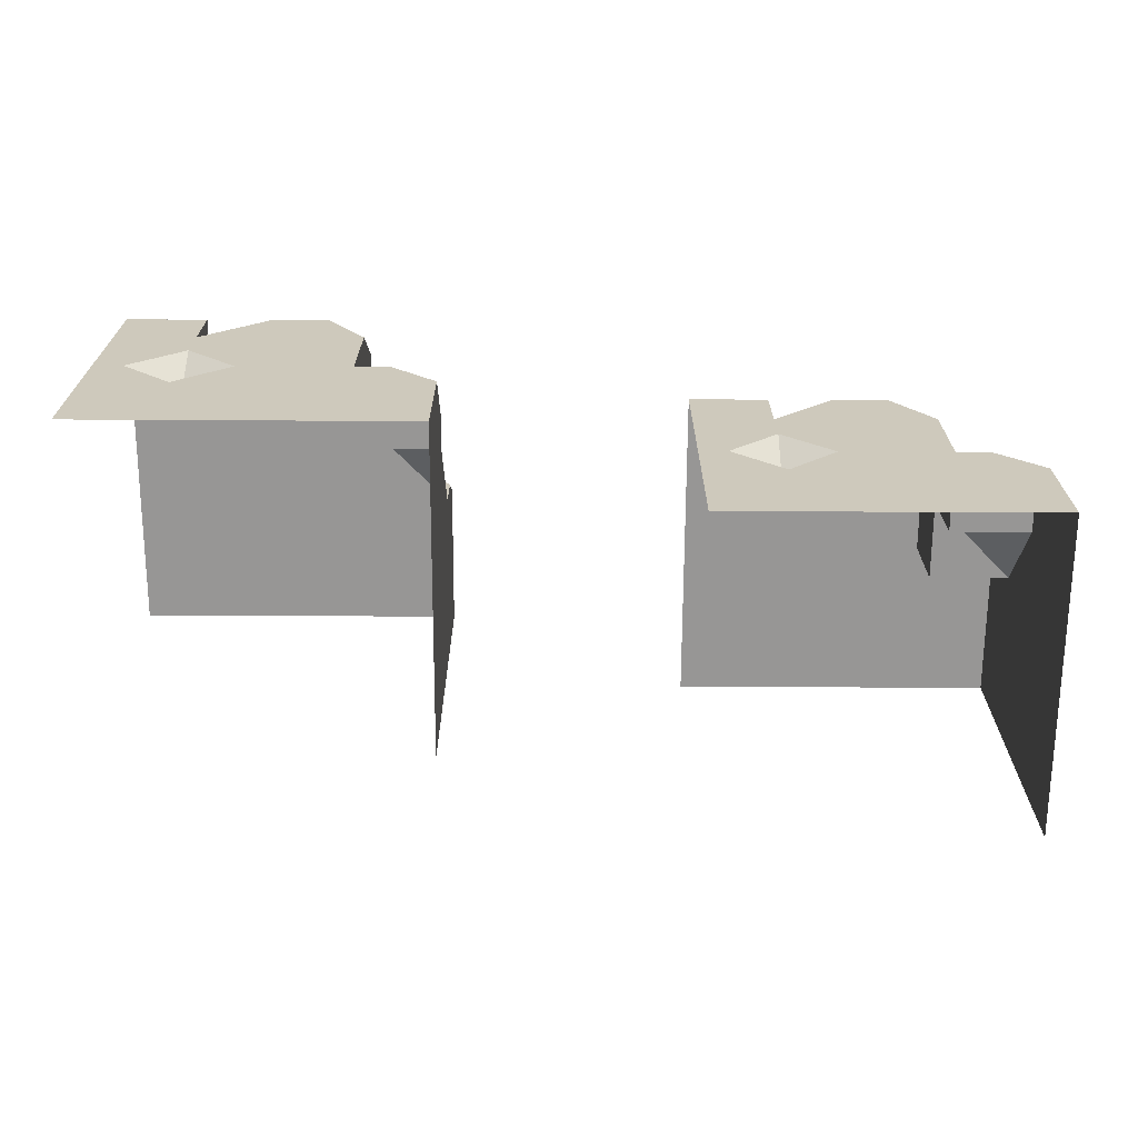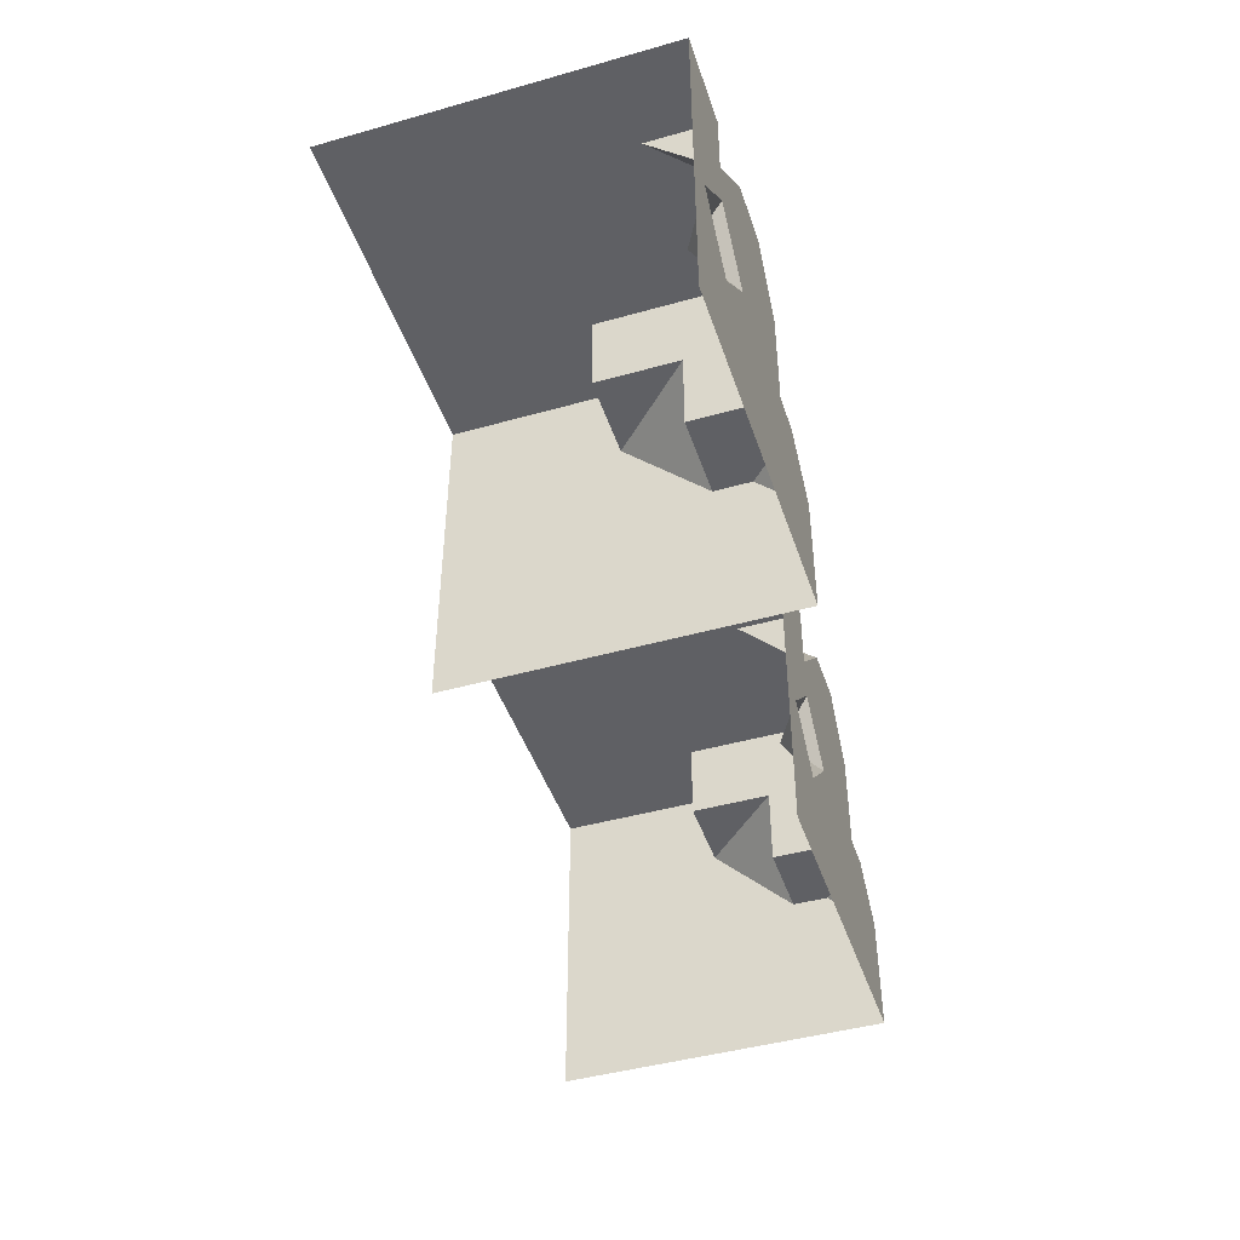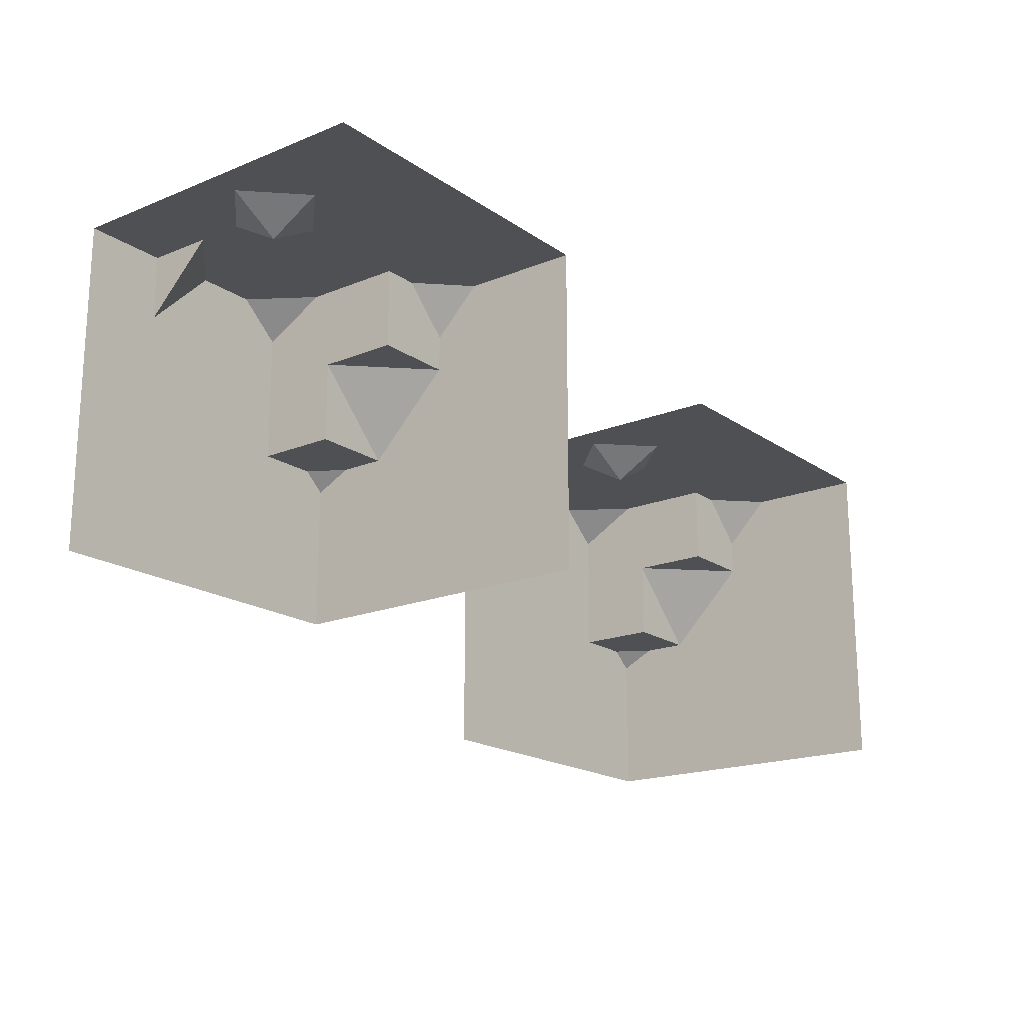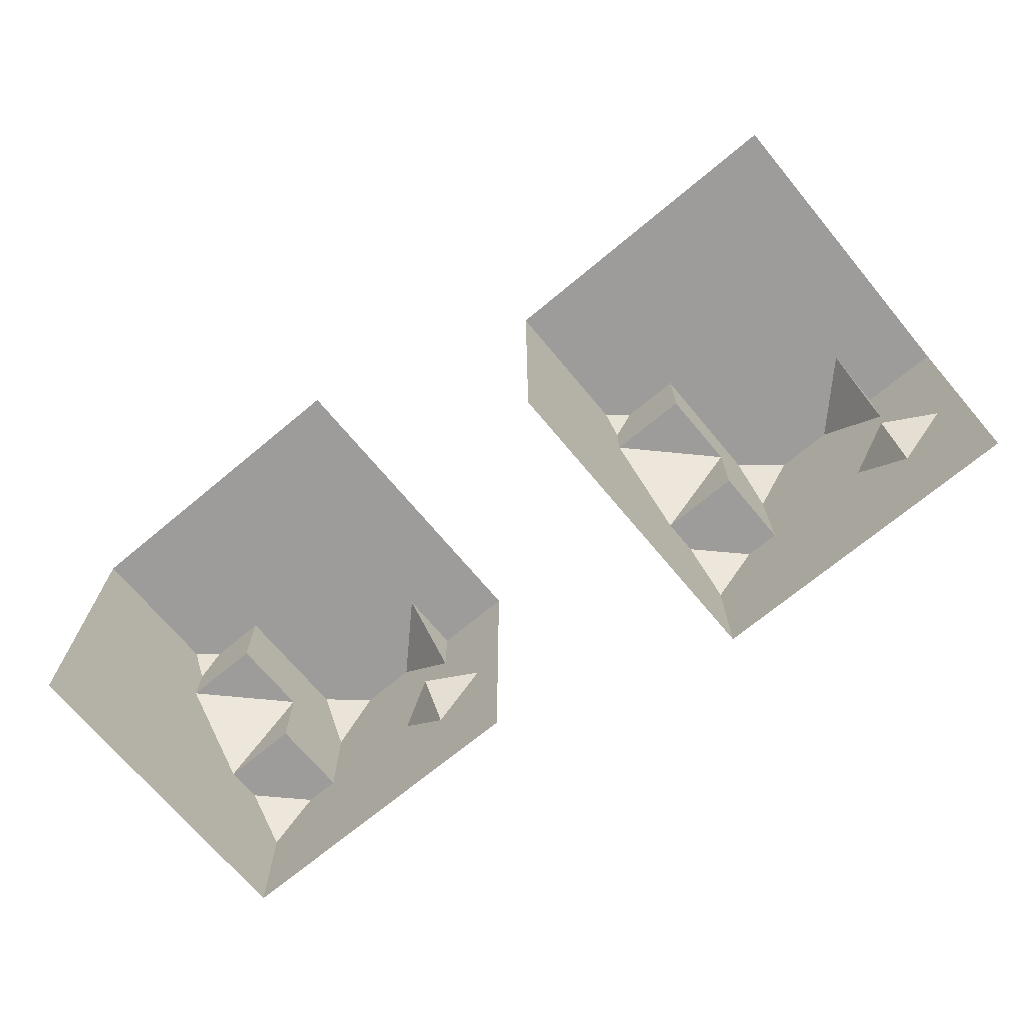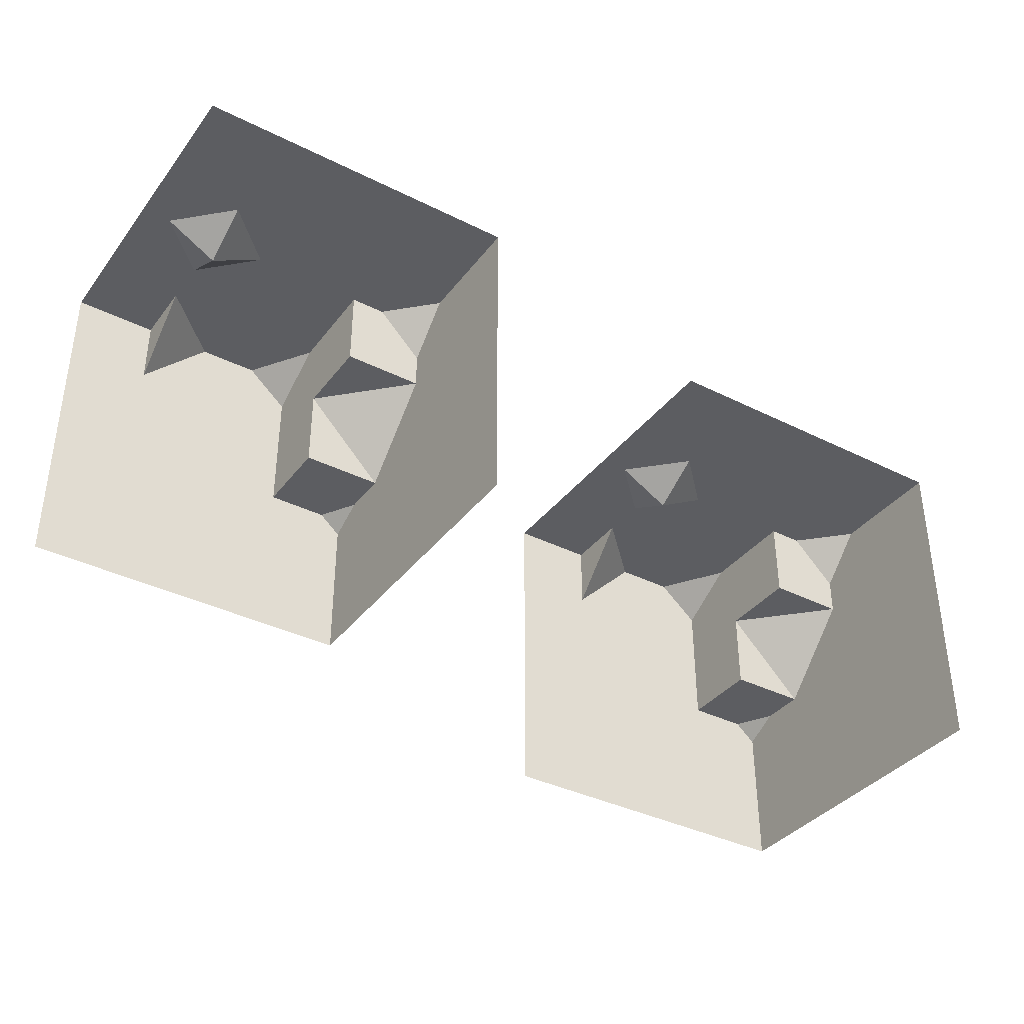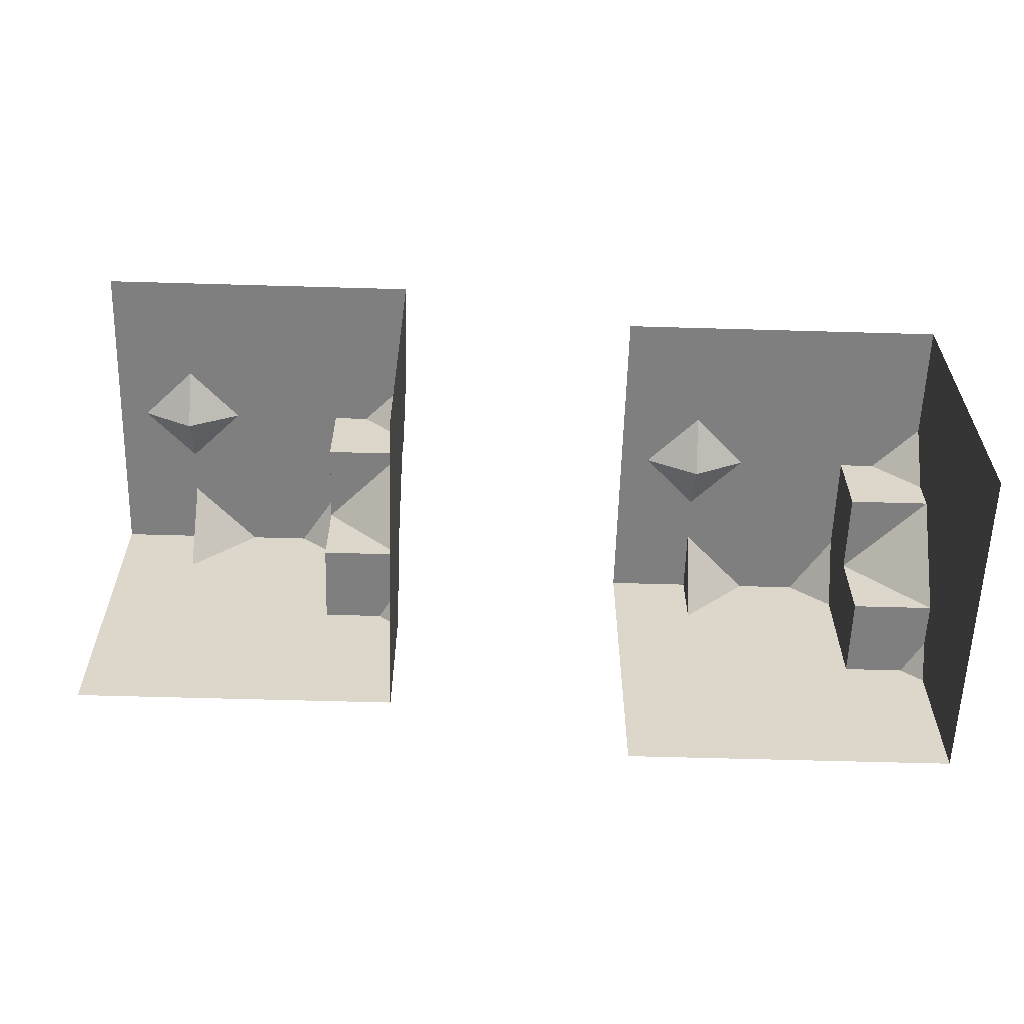
<metadata>
{"format":"obj","ext":"obj","renderer":"f3d","projection":"perspective","resolution":1024,"background":"white","views":[{"elev":-67.8,"azim":-0.3,"up":"+Y"},{"elev":-44.9,"azim":-71.9,"up":"+Y"},{"elev":-18.5,"azim":-52.2,"up":"+Z"},{"elev":-70.1,"azim":-140.2,"up":"+Y"},{"elev":-37.1,"azim":-32.8,"up":"+Z"},{"elev":-59.7,"azim":-1.7,"up":"+Z"}]}
</metadata>
<code>
g Combined Mesh (root: scene) 36
v -6 -2.25 -61
v -6 -1.45 -61.8
v -5.2 -1.45 -61
v -3.986 -2.45 -62
v -3 -3.45 -62
v -3.986 -3.45 -62
v -4.488 -1.45 -61
v -3.986 -1.45 -61.43
v -3.986 -2.21 -61
v -3 -1.45 -63.22
v -3 -1.89 -63
v -3.261 -1.45 -63
v -3.986 -2.45 -62
v -3 -2.45 -63
v -3 -3.45 -62
v -3.986 -2.45 -62
v -3.986 -2.45 -63
v -3 -2.45 -63
v -3 -3.45 -61.56
v -3 -4.01 -61
v -3.56 -3.45 -61
v -6 -2.25 -61
v -6 -1.45 -61
v -6 -1.45 -61.8
v -6 -2.81 -61
v -6 -3.45 -61.36
v -6.64 -3.45 -61
v -6 -4.09 -61
v -6 -3.45 -61.36
v -5.36 -3.45 -61
v -5.36 -3.45 -61
v -6 -3.45 -61.36
v -6 -2.81 -61
v -6.64 -3.45 -61
v -6 -3.45 -61.36
v -6 -4.09 -61
v -3 -1.45 -63.22
v -3 -1.45 -65
v -3 -2.45 -65
v -3 -2.45 -63
v -3 -1.89 -63
v -3 -3.45 -63
v -3 -3.45 -65
v -3 -3.45 -62
v -3 -5.45 -63
v -3 -5.45 -65
v -3 -5.45 -62
v -3 -3.45 -61.56
v -3 -5.45 -61
v -3 -4.01 -61
v -6 -1.45 -61
v -7 -1.45 -61
v -7 -1.45 -62
v -6 -1.45 -62
v -6 -1.45 -61.8
v -6 -1.45 -63
v -7 -1.45 -63
v -6 -1.45 -65
v -7 -1.45 -65
v -5 -1.45 -65
v -5 -1.45 -63
v -3.986 -1.45 -65
v -5 -1.45 -62
v -3.986 -1.45 -63
v -3.261 -1.45 -63
v -3 -1.45 -65
v -3 -1.45 -63.22
v -3.986 -1.45 -62
v -5.2 -1.45 -61
v -6 -1.45 -61.8
v -5 -1.45 -61
v -4.488 -1.45 -61
v -3.986 -1.45 -61.43
v -3.986 -2.45 -61
v -3.986 -2.21 -61
v -3.986 -1.45 -61.43
v -3.986 -2.45 -62
v -3.986 -1.45 -62
v -3.986 -3.45 -62
v -3.986 -3.45 -61
v -3.986 -2.45 -63
v -3.986 -1.45 -63
v -3.56 -3.45 -61
v -3.986 -3.45 -61
v -3.986 -3.45 -62
v -3 -3.45 -62
v -3 -3.45 -61.56
v -5 -1.45 -61
v -4.488 -1.45 -61
v -3.986 -2.21 -61
v -5 -2.45 -61
v -3.986 -2.45 -61
v -5 -3.45 -61
v -3.986 -3.45 -61
v -6 -2.45 -61
v -6 -2.25 -61
v -5.2 -1.45 -61
v -5.36 -3.45 -61
v -6 -2.81 -61
v -6 -4.09 -61
v -7 -2.45 -61
v -7 -1.45 -61
v -6 -1.45 -61
v -7 -3.45 -61
v -6.64 -3.45 -61
v -7 -5.45 -61
v -6 -5.45 -61
v -5 -5.45 -61
v -3.986 -5.45 -61
v -3 -4.01 -61
v -3 -5.45 -61
v -3.56 -3.45 -61
v -3 -1.89 -63
v -3 -2.45 -63
v -3.986 -2.45 -63
v -3.986 -1.45 -63
v -3.261 -1.45 -63
v 1 -2.25 -62
v 1 -1.45 -62.8
v 1.8 -1.45 -62
v 3.014 -2.45 -63
v 4 -3.45 -63
v 3.014 -3.45 -63
v 2.512 -1.45 -62
v 3.014 -1.45 -62.43
v 3.014 -2.21 -62
v 4 -1.45 -64.22
v 4 -1.89 -64
v 3.739 -1.45 -64
v 3.014 -2.45 -63
v 4 -2.45 -64
v 4 -3.45 -63
v 3.014 -2.45 -63
v 3.014 -2.45 -64
v 4 -2.45 -64
v 4 -3.45 -62.56
v 4 -4.01 -62
v 3.44 -3.45 -62
v 1 -2.25 -62
v 1 -1.45 -62
v 1 -1.45 -62.8
v 1 -2.81 -62
v 1 -3.45 -62.36
v 0.36 -3.45 -62
v 1 -4.09 -62
v 1 -3.45 -62.36
v 1.64 -3.45 -62
v 1.64 -3.45 -62
v 1 -3.45 -62.36
v 1 -2.81 -62
v 0.36 -3.45 -62
v 1 -3.45 -62.36
v 1 -4.09 -62
v 4 -1.45 -64.22
v 4 -1.45 -66
v 4 -2.45 -66
v 4 -2.45 -64
v 4 -1.89 -64
v 4 -3.45 -64
v 4 -3.45 -66
v 4 -3.45 -63
v 4 -5.45 -64
v 4 -5.45 -66
v 4 -5.45 -63
v 4 -3.45 -62.56
v 4 -5.45 -62
v 4 -4.01 -62
v 1 -1.45 -62
v -2.384e-06 -1.45 -62
v -1.526e-05 -1.45 -63
v 1 -1.45 -63
v 1 -1.45 -62.8
v 1 -1.45 -64
v -2.766e-05 -1.45 -64
v 0.9999 -1.45 -66
v -5.293e-05 -1.45 -66
v 2 -1.45 -66
v 2 -1.45 -64
v 3.014 -1.45 -66
v 2 -1.45 -63
v 3.014 -1.45 -64
v 3.739 -1.45 -64
v 4 -1.45 -66
v 4 -1.45 -64.22
v 3.014 -1.45 -63
v 1.8 -1.45 -62
v 1 -1.45 -62.8
v 2 -1.45 -62
v 2.512 -1.45 -62
v 3.014 -1.45 -62.43
v 3.014 -2.45 -62
v 3.014 -2.21 -62
v 3.014 -1.45 -62.43
v 3.014 -2.45 -63
v 3.014 -1.45 -63
v 3.014 -3.45 -63
v 3.014 -3.45 -62
v 3.014 -2.45 -64
v 3.014 -1.45 -64
v 3.44 -3.45 -62
v 3.014 -3.45 -62
v 3.014 -3.45 -63
v 4 -3.45 -63
v 4 -3.45 -62.56
v 2 -1.45 -62
v 2.512 -1.45 -62
v 3.014 -2.21 -62
v 2 -2.45 -62
v 3.014 -2.45 -62
v 2 -3.45 -62
v 3.014 -3.45 -62
v 1 -2.45 -62
v 1 -2.25 -62
v 1.8 -1.45 -62
v 1.64 -3.45 -62
v 1 -2.81 -62
v 1 -4.09 -62
v -2.384e-06 -2.45 -62
v -2.384e-06 -1.45 -62
v 1 -1.45 -62
v -2.384e-06 -3.45 -62
v 0.36 -3.45 -62
v -2.384e-06 -5.45 -62
v 1 -5.45 -62
v 2 -5.45 -62
v 3.014 -5.45 -62
v 4 -4.01 -62
v 4 -5.45 -62
v 3.44 -3.45 -62
v 4 -1.89 -64
v 4 -2.45 -64
v 3.014 -2.45 -64
v 3.014 -1.45 -64
v 3.739 -1.45 -64
g Combined Mesh (root: scene) 36_0
f 3 2 1
f 6 5 4
f 9 8 7
f 12 11 10
f 15 14 13
f 18 17 16
f 21 20 19
f 24 23 22
f 27 26 25
f 30 29 28
f 33 32 31
f 36 35 34
f 39 38 37
f 37 40 39
f 37 41 40
f 40 42 39
f 42 43 39
f 44 42 40
f 42 45 43
f 45 46 43
f 47 45 42
f 44 47 42
f 47 44 48
f 48 49 47
f 48 50 49
f 53 52 51
f 51 54 53
f 51 55 54
f 54 56 53
f 56 57 53
f 56 58 57
f 58 59 57
f 60 58 56
f 61 60 56
f 61 56 54
f 62 60 61
f 63 61 54
f 64 62 61
f 64 61 63
f 62 64 65
f 65 66 62
f 65 67 66
f 68 64 63
f 69 63 54
f 54 70 69
f 69 71 63
f 63 71 72
f 72 68 63
f 72 73 68
f 76 75 74
f 76 74 77
f 77 78 76
f 79 77 74
f 80 79 74
f 77 81 78
f 81 82 78
f 85 84 83
f 83 86 85
f 83 87 86
f 90 89 88
f 90 88 91
f 91 92 90
f 92 91 93
f 94 92 93
f 95 91 88
f 88 96 95
f 88 97 96
f 98 93 91
f 91 99 98
f 91 95 99
f 93 98 100
f 101 95 96
f 99 95 101
f 96 102 101
f 96 103 102
f 99 101 104
f 104 105 99
f 100 105 104
f 100 104 106
f 106 107 100
f 93 100 107
f 107 108 93
f 94 93 108
f 109 94 108
f 110 94 109
f 109 111 110
f 110 112 94
f 115 114 113
f 113 116 115
f 113 117 116
g Combined Mesh (root: scene) 36_1
f 120 119 118
f 123 122 121
f 126 125 124
f 129 128 127
f 132 131 130
f 135 134 133
f 138 137 136
f 141 140 139
f 144 143 142
f 147 146 145
f 150 149 148
f 153 152 151
f 156 155 154
f 154 157 156
f 154 158 157
f 157 159 156
f 159 160 156
f 161 159 157
f 159 162 160
f 162 163 160
f 164 162 159
f 161 164 159
f 164 161 165
f 165 166 164
f 165 167 166
f 170 169 168
f 168 171 170
f 168 172 171
f 171 173 170
f 173 174 170
f 173 175 174
f 175 176 174
f 177 175 173
f 178 177 173
f 178 173 171
f 179 177 178
f 180 178 171
f 181 179 178
f 181 178 180
f 179 181 182
f 182 183 179
f 182 184 183
f 185 181 180
f 186 180 171
f 171 187 186
f 186 188 180
f 180 188 189
f 189 185 180
f 189 190 185
f 193 192 191
f 193 191 194
f 194 195 193
f 196 194 191
f 197 196 191
f 194 198 195
f 198 199 195
f 202 201 200
f 200 203 202
f 200 204 203
f 207 206 205
f 207 205 208
f 208 209 207
f 209 208 210
f 211 209 210
f 212 208 205
f 205 213 212
f 205 214 213
f 215 210 208
f 208 216 215
f 208 212 216
f 210 215 217
f 218 212 213
f 216 212 218
f 213 219 218
f 213 220 219
f 216 218 221
f 221 222 216
f 217 222 221
f 217 221 223
f 223 224 217
f 210 217 224
f 224 225 210
f 211 210 225
f 226 211 225
f 227 211 226
f 226 228 227
f 227 229 211
f 232 231 230
f 230 233 232
f 230 234 233

</code>
